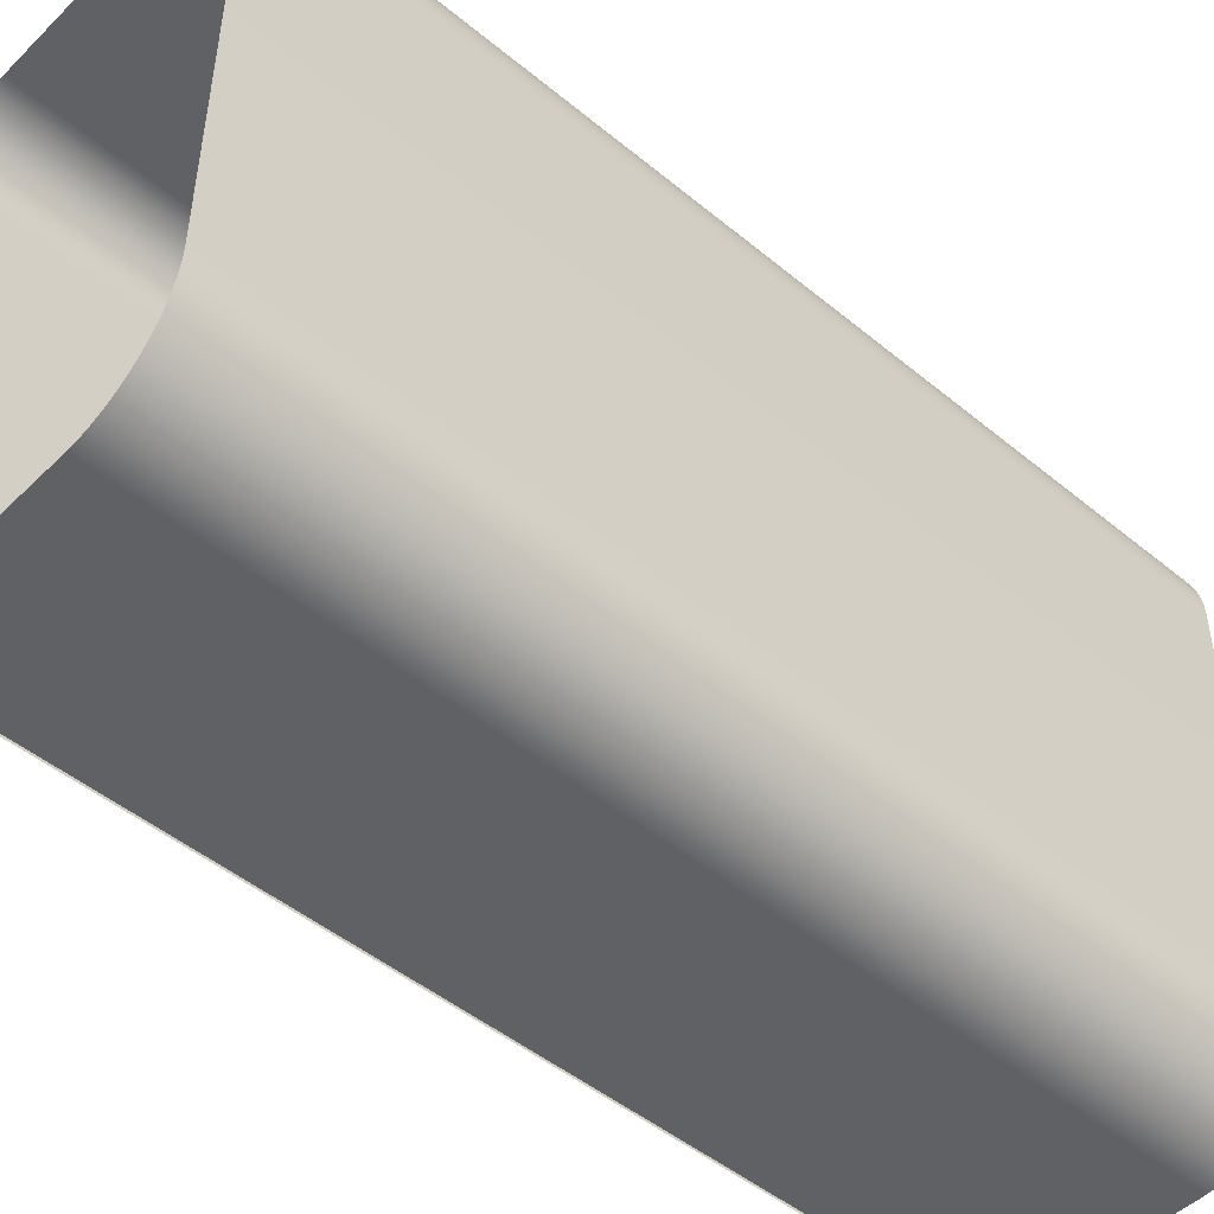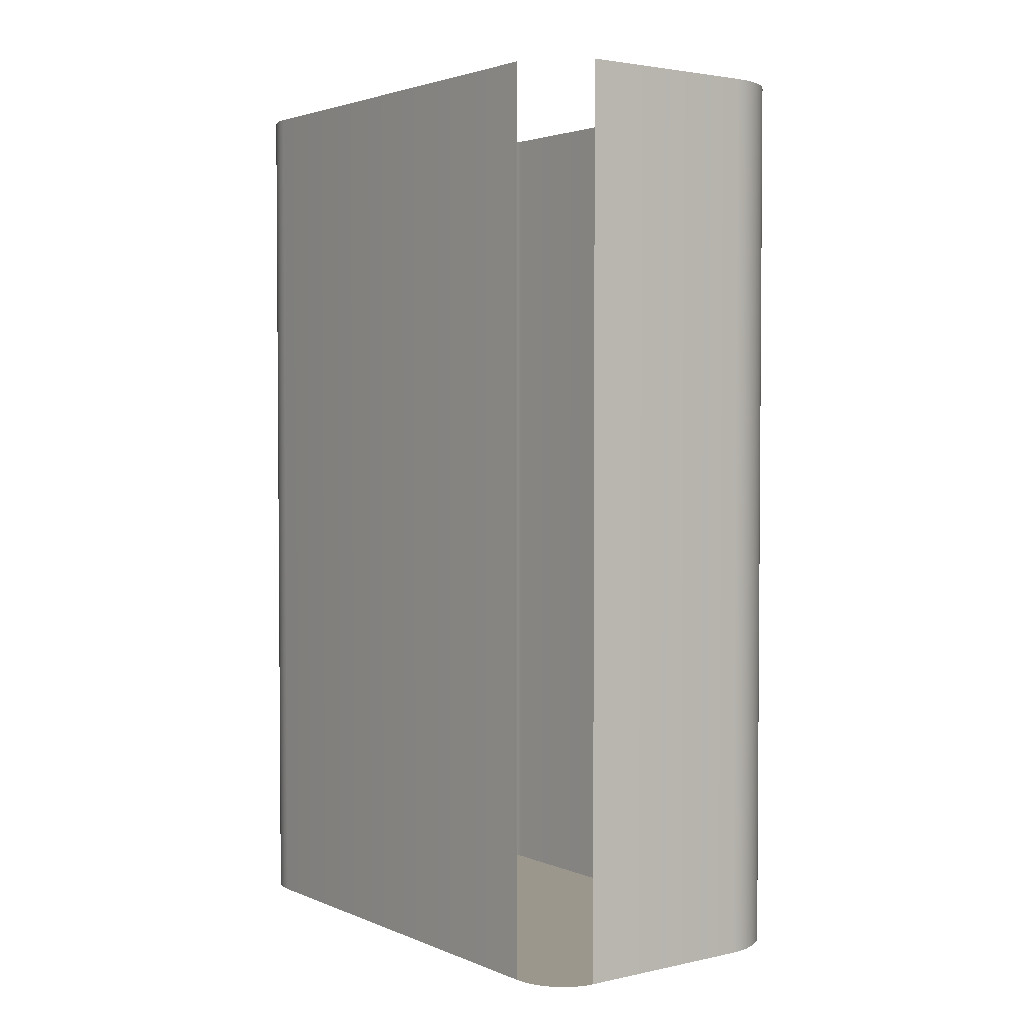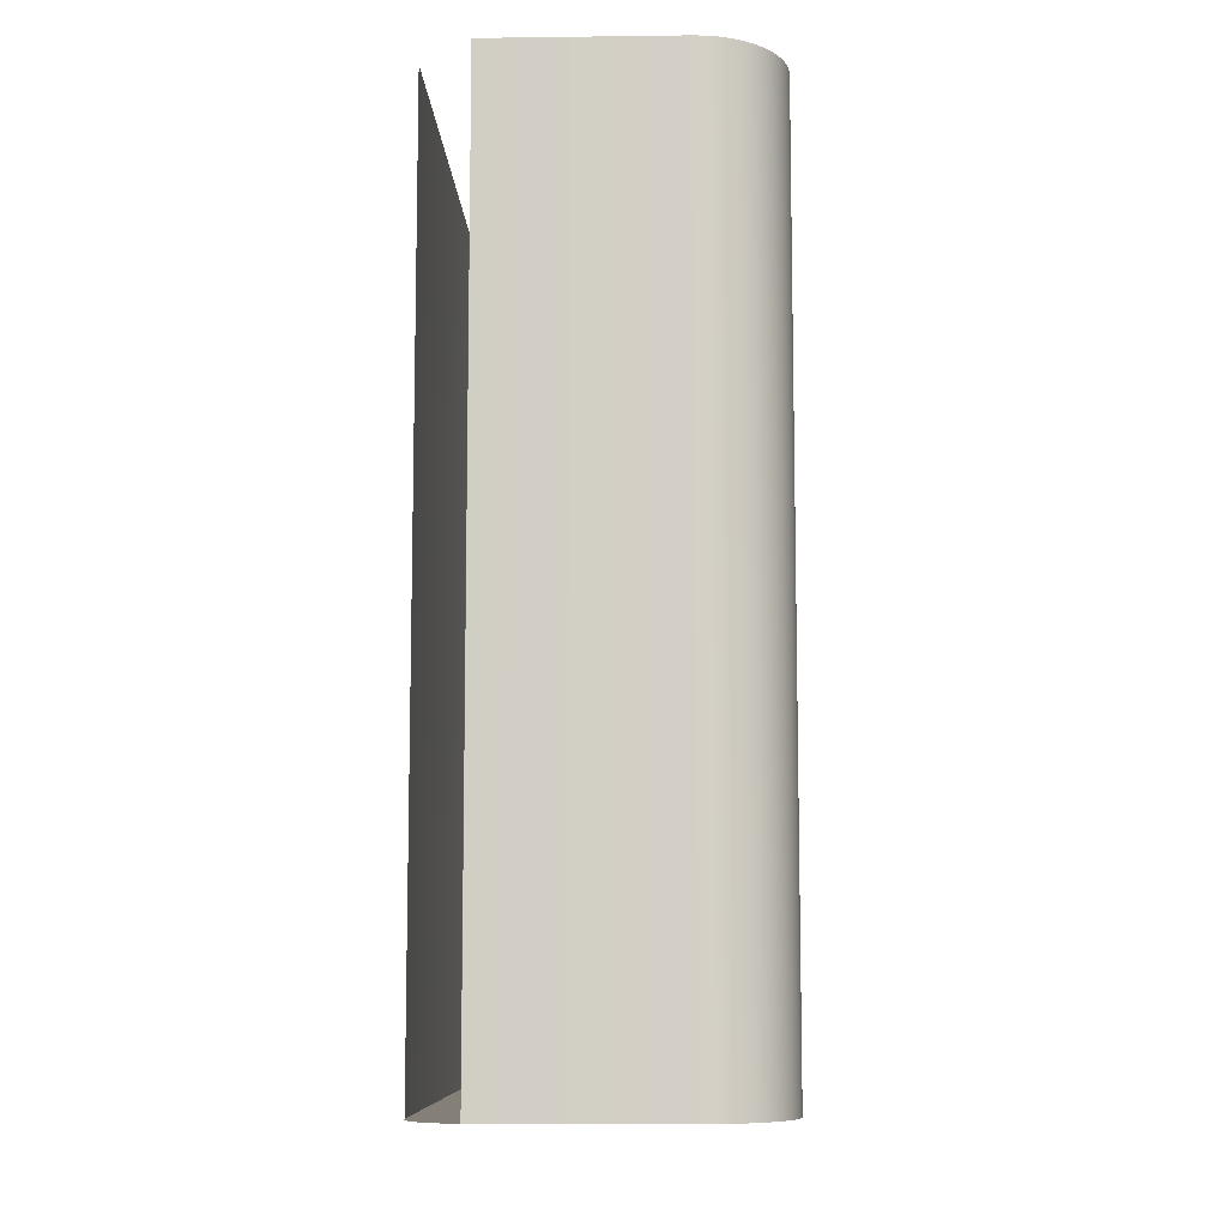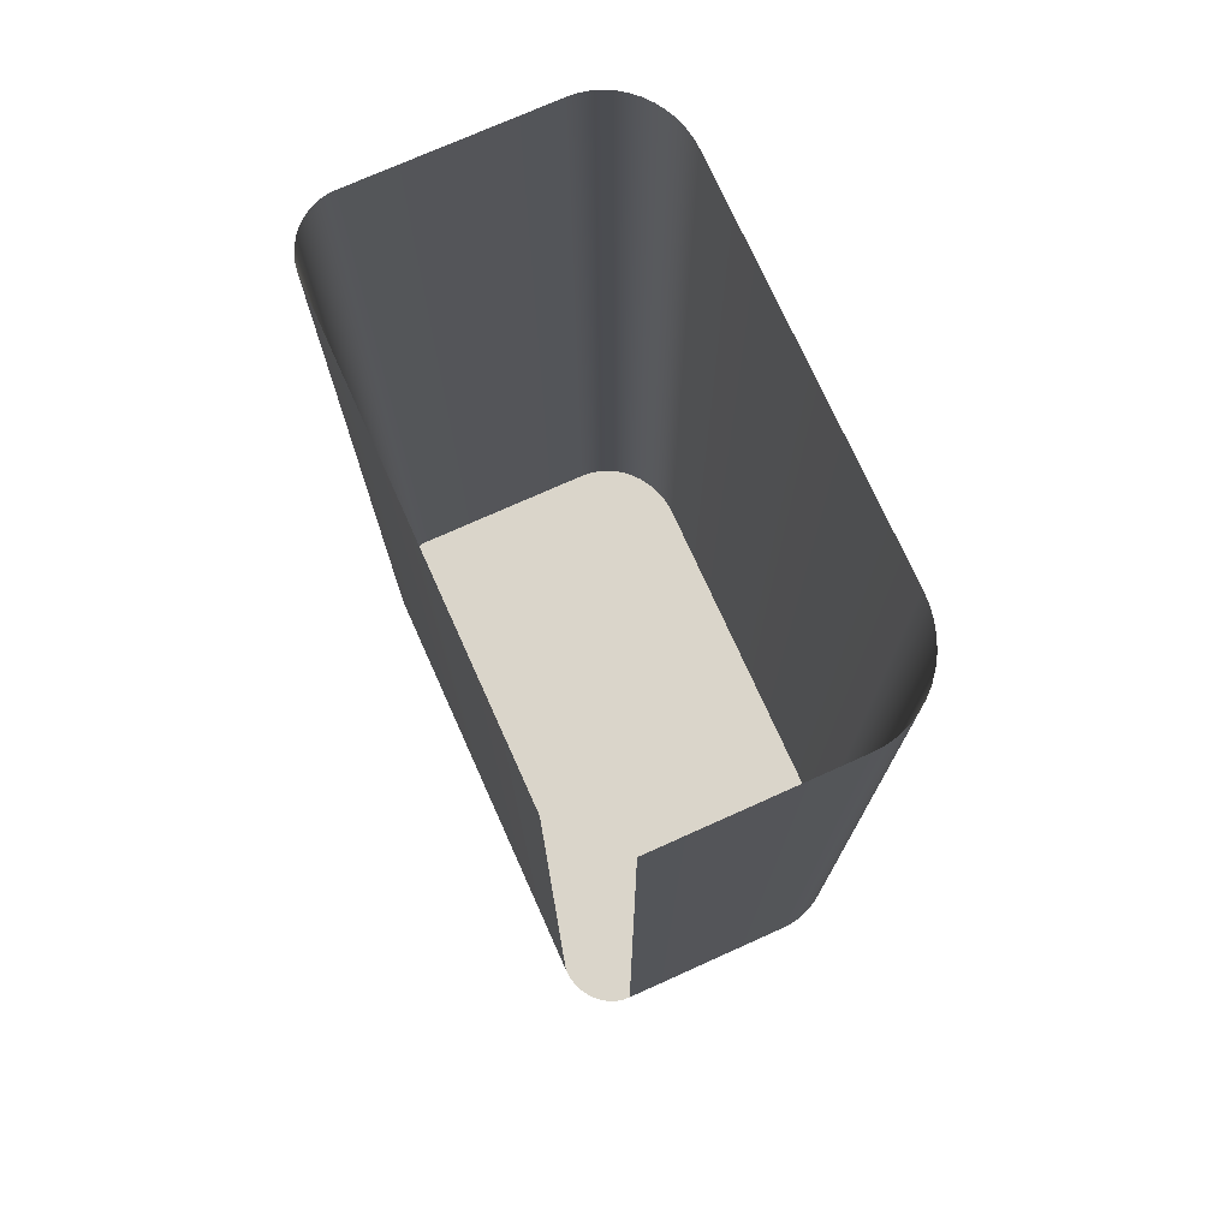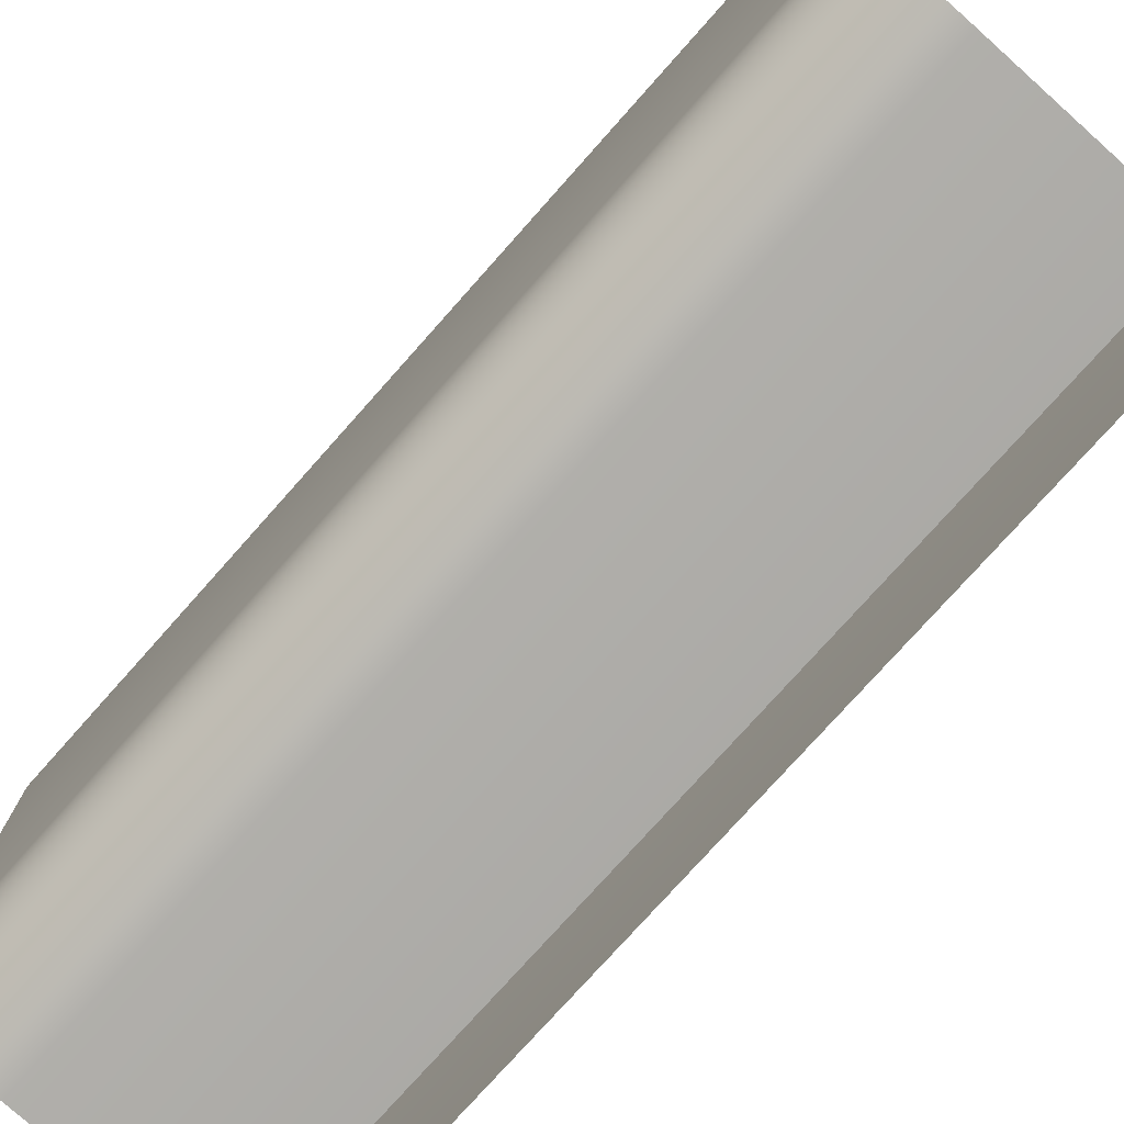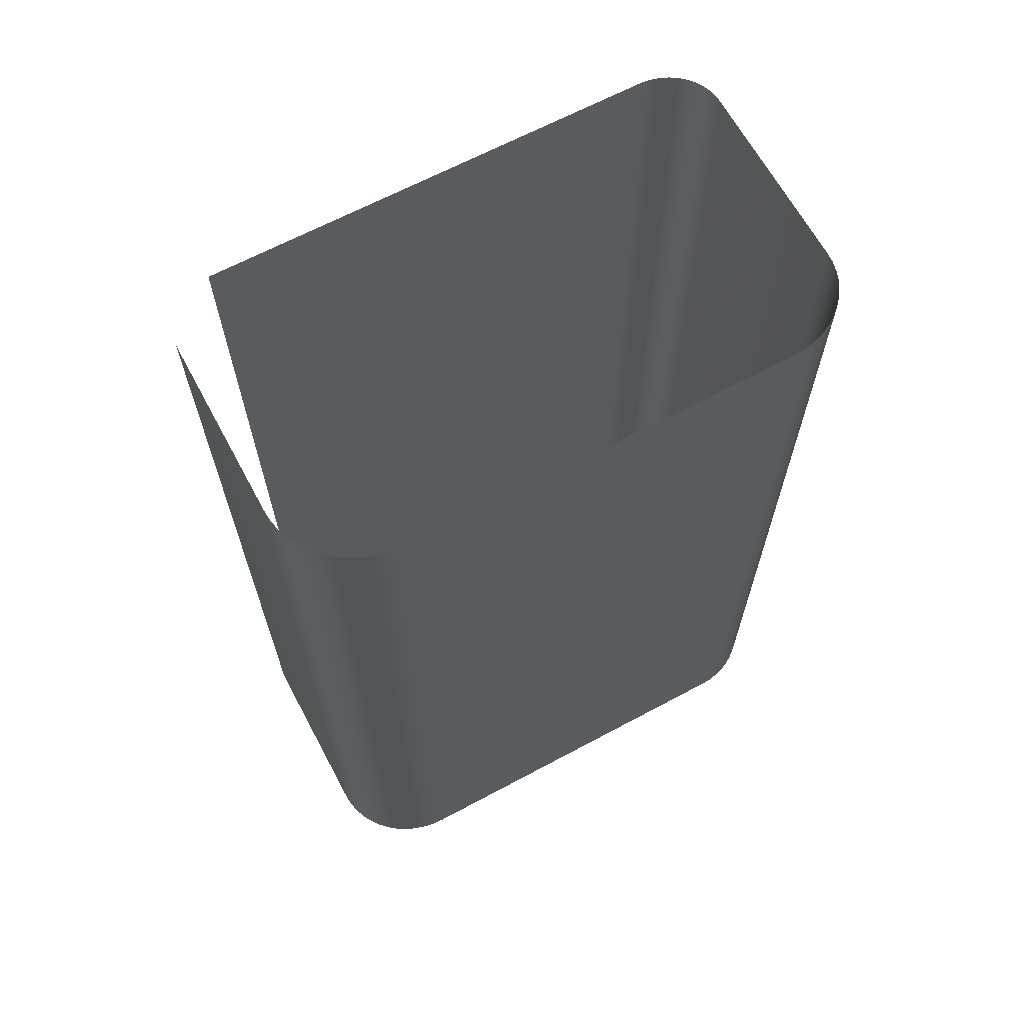
<metadata>
{"format":"obj","ext":"obj","renderer":"f3d","projection":"perspective","resolution":1024,"background":"white","views":[{"elev":-48.2,"azim":47.3,"up":"+Y"},{"elev":2.8,"azim":-36.4,"up":"+Z"},{"elev":-8.8,"azim":1.9,"up":"+Z"},{"elev":74.3,"azim":-24.2,"up":"+Z"},{"elev":-77.0,"azim":138.3,"up":"+Y"},{"elev":65.8,"azim":61.7,"up":"+Z"}]}
</metadata>
<code>
o #ID1129
v 0.04272 0.3833 0.06416
v 0.04729 0.3833 0.06416
v 0.04288 0.3833 0.06416
v 0.04756 0.3833 0.06416
v 0.04257 0.3833 0.06416
v 0.04782 0.3833 0.06416
v 0.04242 0.3834 0.06416
v 0.04808 0.3834 0.06416
v 0.04228 0.3834 0.06416
v 0.04832 0.3836 0.06416
v 0.04215 0.3835 0.06416
v 0.04202 0.3836 0.06416
v 0.04855 0.3837 0.06416
v 0.04192 0.3838 0.06416
v 0.04875 0.3839 0.06416
v 0.04183 0.3839 0.06416
v 0.04893 0.3841 0.06416
v 0.04176 0.3841 0.06416
v 0.04171 0.3842 0.06416
v 0.04908 0.3844 0.06416
v 0.04168 0.3844 0.06416
v 0.0492 0.3846 0.06416
v 0.04167 0.3846 0.06416
v 0.04167 0.3954 0.06416
v 0.04929 0.3849 0.06416
v 0.04934 0.3852 0.06416
v 0.04936 0.3855 0.06416
v 0.04936 0.3948 0.06416
v 0.04934 0.395 0.06416
v 0.04929 0.3953 0.06416
v 0.04922 0.3955 0.06416
v 0.04168 0.3955 0.06416
v 0.04911 0.3957 0.06416
v 0.04171 0.3957 0.06416
v 0.04177 0.3959 0.06416
v 0.04898 0.396 0.06416
v 0.04184 0.396 0.06416
v 0.04882 0.3962 0.06416
v 0.04193 0.3962 0.06416
v 0.04865 0.3963 0.06416
v 0.04204 0.3963 0.06416
v 0.04845 0.3965 0.06416
v 0.04217 0.3965 0.06416
v 0.04231 0.3966 0.06416
v 0.04823 0.3966 0.06416
v 0.04245 0.3966 0.06416
v 0.04801 0.3967 0.06416
v 0.04261 0.3967 0.06416
v 0.04777 0.3967 0.06416
v 0.04278 0.3967 0.06416
v 0.04754 0.3967 0.06416
v 0.04294 0.3967 0.06416
v 0.04294 0.3967 0.06416
v 0.04278 0.3967 0.06416
v 0.04754 0.3967 0.06416
v 0.04777 0.3967 0.06416
v 0.04261 0.3967 0.06416
v 0.04801 0.3967 0.06416
v 0.04245 0.3966 0.06416
v 0.04823 0.3966 0.06416
v 0.04231 0.3966 0.06416
v 0.04845 0.3965 0.06416
v 0.04217 0.3965 0.06416
v 0.04204 0.3963 0.06416
v 0.04865 0.3963 0.06416
v 0.04193 0.3962 0.06416
v 0.04882 0.3962 0.06416
v 0.04184 0.396 0.06416
v 0.04898 0.396 0.06416
v 0.04177 0.3959 0.06416
v 0.04911 0.3957 0.06416
v 0.04171 0.3957 0.06416
v 0.04168 0.3955 0.06416
v 0.04922 0.3955 0.06416
v 0.04167 0.3954 0.06416
v 0.04929 0.3953 0.06416
v 0.04934 0.395 0.06416
v 0.04936 0.3948 0.06416
v 0.04936 0.3855 0.06416
v 0.04934 0.3852 0.06416
v 0.04929 0.3849 0.06416
v 0.0492 0.3846 0.06416
v 0.04167 0.3846 0.06416
v 0.04168 0.3844 0.06416
v 0.04908 0.3844 0.06416
v 0.04171 0.3842 0.06416
v 0.04893 0.3841 0.06416
v 0.04176 0.3841 0.06416
v 0.04183 0.3839 0.06416
v 0.04875 0.3839 0.06416
v 0.04192 0.3838 0.06416
v 0.04855 0.3837 0.06416
v 0.04202 0.3836 0.06416
v 0.04832 0.3836 0.06416
v 0.04215 0.3835 0.06416
v 0.04228 0.3834 0.06416
v 0.04808 0.3834 0.06416
v 0.04242 0.3834 0.06416
v 0.04782 0.3833 0.06416
v 0.04257 0.3833 0.06416
v 0.04756 0.3833 0.06416
v 0.04272 0.3833 0.06416
v 0.04729 0.3833 0.06416
v 0.04288 0.3833 0.06416
v 0.04294 0.3967 0.06416
v 0.04754 0.3967 0.08547
v 0.04754 0.3967 0.06416
v 0.04294 0.3967 0.08547
v 0.04294 0.3967 0.08547
v 0.04294 0.3967 0.06416
v 0.04754 0.3967 0.08547
v 0.04754 0.3967 0.06416
v 0.04777 0.3967 0.08547
v 0.04777 0.3967 0.06416
v 0.04777 0.3967 0.08547
v 0.04777 0.3967 0.06416
v 0.04801 0.3967 0.08547
v 0.04801 0.3967 0.06416
v 0.04801 0.3967 0.08547
v 0.04801 0.3967 0.06416
v 0.04823 0.3966 0.08547
v 0.04823 0.3966 0.06416
v 0.04823 0.3966 0.08547
v 0.04823 0.3966 0.06416
v 0.04845 0.3965 0.08547
v 0.04845 0.3965 0.06416
v 0.04845 0.3965 0.08547
v 0.04845 0.3965 0.06416
v 0.04865 0.3963 0.08547
v 0.04865 0.3963 0.06416
v 0.04865 0.3963 0.08547
v 0.04865 0.3963 0.06416
v 0.04882 0.3962 0.08547
v 0.04882 0.3962 0.06416
v 0.04882 0.3962 0.08547
v 0.04882 0.3962 0.06416
v 0.04898 0.396 0.06416
v 0.04898 0.396 0.08547
v 0.04898 0.396 0.08547
v 0.04898 0.396 0.06416
v 0.04911 0.3957 0.06416
v 0.04911 0.3957 0.08547
v 0.04911 0.3957 0.08547
v 0.04911 0.3957 0.06416
v 0.04922 0.3955 0.06416
v 0.04922 0.3955 0.08547
v 0.04922 0.3955 0.08547
v 0.04922 0.3955 0.06416
v 0.04929 0.3953 0.06416
v 0.04929 0.3953 0.08547
v 0.04929 0.3953 0.08547
v 0.04929 0.3953 0.06416
v 0.04934 0.395 0.08547
v 0.04934 0.395 0.06416
v 0.04934 0.395 0.08547
v 0.04934 0.395 0.06416
v 0.04936 0.3948 0.06416
v 0.04936 0.3948 0.08547
v 0.04936 0.3948 0.08547
v 0.04936 0.3948 0.06416
v 0.04936 0.3855 0.08547
v 0.04936 0.3855 0.06416
v 0.04936 0.3855 0.08547
v 0.04936 0.3855 0.06416
v 0.04934 0.3852 0.06416
v 0.04934 0.3852 0.08547
v 0.04934 0.3852 0.08547
v 0.04934 0.3852 0.06416
v 0.04929 0.3849 0.06416
v 0.04929 0.3849 0.08547
v 0.04929 0.3849 0.08547
v 0.04929 0.3849 0.06416
v 0.0492 0.3846 0.06416
v 0.0492 0.3846 0.08547
v 0.0492 0.3846 0.08547
v 0.0492 0.3846 0.06416
v 0.04908 0.3844 0.08547
v 0.04908 0.3844 0.06416
v 0.04908 0.3844 0.08547
v 0.04908 0.3844 0.06416
v 0.04893 0.3841 0.06416
v 0.04893 0.3841 0.08547
v 0.04893 0.3841 0.08547
v 0.04893 0.3841 0.06416
v 0.04875 0.3839 0.06416
v 0.04875 0.3839 0.08547
v 0.04875 0.3839 0.08547
v 0.04875 0.3839 0.06416
v 0.04855 0.3837 0.08547
v 0.04855 0.3837 0.06416
v 0.04855 0.3837 0.06416
v 0.04855 0.3837 0.08547
v 0.04832 0.3836 0.08547
v 0.04832 0.3836 0.06416
v 0.04832 0.3836 0.06416
v 0.04832 0.3836 0.08547
v 0.04808 0.3834 0.08547
v 0.04808 0.3834 0.06416
v 0.04808 0.3834 0.06416
v 0.04808 0.3834 0.08547
v 0.04782 0.3833 0.08547
v 0.04782 0.3833 0.06416
v 0.04782 0.3833 0.06416
v 0.04782 0.3833 0.08547
v 0.04756 0.3833 0.08547
v 0.04756 0.3833 0.06416
v 0.04756 0.3833 0.06416
v 0.04756 0.3833 0.08547
v 0.04729 0.3833 0.08547
v 0.04729 0.3833 0.06416
v 0.04729 0.3833 0.06416
v 0.04729 0.3833 0.08547
v 0.04288 0.3833 0.08547
v 0.04288 0.3833 0.06416
v 0.04288 0.3833 0.06416
v 0.04288 0.3833 0.08547
v 0.04167 0.3846 0.08547
v 0.04167 0.3954 0.06416
v 0.04167 0.3846 0.06416
v 0.04167 0.3954 0.08547
v 0.04167 0.3954 0.08547
v 0.04167 0.3846 0.08547
v 0.04167 0.3954 0.06416
v 0.04167 0.3846 0.06416
v 0.04168 0.3955 0.06416
v 0.04168 0.3955 0.08547
v 0.04168 0.3955 0.08547
v 0.04168 0.3955 0.06416
v 0.04171 0.3957 0.06416
v 0.04171 0.3957 0.08547
v 0.04171 0.3957 0.08547
v 0.04171 0.3957 0.06416
v 0.04177 0.3959 0.06416
v 0.04177 0.3959 0.08547
v 0.04177 0.3959 0.08547
v 0.04177 0.3959 0.06416
v 0.04184 0.396 0.06416
v 0.04184 0.396 0.08547
v 0.04184 0.396 0.08547
v 0.04184 0.396 0.06416
v 0.04193 0.3962 0.06416
v 0.04193 0.3962 0.08547
v 0.04193 0.3962 0.08547
v 0.04193 0.3962 0.06416
v 0.04204 0.3963 0.06416
v 0.04204 0.3963 0.08547
v 0.04204 0.3963 0.08547
v 0.04204 0.3963 0.06416
v 0.04217 0.3965 0.08547
v 0.04217 0.3965 0.06416
v 0.04217 0.3965 0.08547
v 0.04217 0.3965 0.06416
v 0.04231 0.3966 0.08547
v 0.04231 0.3966 0.06416
v 0.04231 0.3966 0.08547
v 0.04231 0.3966 0.06416
v 0.04245 0.3966 0.08547
v 0.04245 0.3966 0.06416
v 0.04245 0.3966 0.08547
v 0.04245 0.3966 0.06416
v 0.04261 0.3967 0.08547
v 0.04261 0.3967 0.06416
v 0.04261 0.3967 0.08547
v 0.04261 0.3967 0.06416
v 0.04278 0.3967 0.08547
v 0.04278 0.3967 0.06416
v 0.04278 0.3967 0.08547
v 0.04278 0.3967 0.06416
f 1 2 3
f 2 1 4
f 4 1 5
f 4 5 6
f 6 5 7
f 6 7 8
f 8 7 9
f 8 9 10
f 10 9 11
f 10 11 12
f 10 12 13
f 13 12 14
f 13 14 15
f 15 14 16
f 15 16 17
f 17 16 18
f 17 18 19
f 17 19 20
f 20 19 21
f 20 21 22
f 22 21 23
f 22 23 24
f 22 24 25
f 25 24 26
f 26 24 27
f 27 24 28
f 28 24 29
f 29 24 30
f 30 24 31
f 31 24 32
f 31 32 33
f 33 32 34
f 33 34 35
f 33 35 36
f 36 35 37
f 36 37 38
f 38 37 39
f 38 39 40
f 40 39 41
f 40 41 42
f 42 41 43
f 42 43 44
f 42 44 45
f 45 44 46
f 45 46 47
f 47 46 48
f 47 48 49
f 49 48 50
f 49 50 51
f 51 50 52
f 53 54 55
f 55 54 56
f 54 57 56
f 56 57 58
f 57 59 58
f 58 59 60
f 59 61 60
f 60 61 62
f 61 63 62
f 63 64 62
f 62 64 65
f 64 66 65
f 65 66 67
f 66 68 67
f 67 68 69
f 68 70 69
f 69 70 71
f 70 72 71
f 72 73 71
f 71 73 74
f 73 75 74
f 74 75 76
f 76 75 77
f 77 75 78
f 78 75 79
f 79 75 80
f 80 75 81
f 81 75 82
f 75 83 82
f 83 84 82
f 82 84 85
f 84 86 85
f 85 86 87
f 86 88 87
f 88 89 87
f 87 89 90
f 89 91 90
f 90 91 92
f 91 93 92
f 92 93 94
f 93 95 94
f 95 96 94
f 94 96 97
f 96 98 97
f 97 98 99
f 98 100 99
f 99 100 101
f 100 102 101
f 101 102 103
f 104 103 102
f 105 106 107
f 106 105 108
f 109 110 111
f 112 111 110
f 107 113 114
f 113 107 106
f 111 112 115
f 116 115 112
f 114 117 118
f 117 114 113
f 115 116 119
f 120 119 116
f 118 121 122
f 121 118 117
f 119 120 123
f 124 123 120
f 122 125 126
f 125 122 121
f 123 124 127
f 128 127 124
f 126 129 130
f 129 126 125
f 127 128 131
f 132 131 128
f 130 133 134
f 133 130 129
f 131 132 135
f 136 135 132
f 133 137 134
f 137 133 138
f 139 135 140
f 136 140 135
f 138 141 137
f 141 138 142
f 143 139 144
f 140 144 139
f 142 145 141
f 145 142 146
f 147 143 148
f 144 148 143
f 146 149 145
f 149 146 150
f 151 147 152
f 148 152 147
f 149 153 154
f 153 149 150
f 151 152 155
f 156 155 152
f 153 157 154
f 157 153 158
f 159 155 160
f 156 160 155
f 157 161 162
f 161 157 158
f 159 160 163
f 164 163 160
f 161 165 162
f 165 161 166
f 167 163 168
f 164 168 163
f 166 169 165
f 169 166 170
f 171 167 172
f 168 172 167
f 170 173 169
f 173 170 174
f 175 171 176
f 172 176 171
f 173 177 178
f 177 173 174
f 175 176 179
f 180 179 176
f 177 181 178
f 181 177 182
f 183 179 184
f 180 184 179
f 182 185 181
f 185 182 186
f 187 183 188
f 184 188 183
f 189 185 186
f 185 189 190
f 191 192 188
f 187 188 192
f 193 190 189
f 190 193 194
f 195 196 191
f 192 191 196
f 197 194 193
f 194 197 198
f 199 200 195
f 196 195 200
f 201 198 197
f 198 201 202
f 203 204 199
f 200 199 204
f 205 202 201
f 202 205 206
f 207 208 203
f 204 203 208
f 209 206 205
f 206 209 210
f 211 212 207
f 208 207 212
f 213 210 209
f 210 213 214
f 215 216 211
f 212 211 216
f 217 218 219
f 218 217 220
f 221 222 223
f 224 223 222
f 220 225 218
f 225 220 226
f 227 221 228
f 223 228 221
f 226 229 225
f 229 226 230
f 231 227 232
f 228 232 227
f 230 233 229
f 233 230 234
f 235 231 236
f 232 236 231
f 234 237 233
f 237 234 238
f 239 235 240
f 236 240 235
f 238 241 237
f 241 238 242
f 243 239 244
f 240 244 239
f 242 245 241
f 245 242 246
f 247 243 248
f 244 248 243
f 245 249 250
f 249 245 246
f 247 248 251
f 252 251 248
f 250 253 254
f 253 250 249
f 251 252 255
f 256 255 252
f 254 257 258
f 257 254 253
f 255 256 259
f 260 259 256
f 258 261 262
f 261 258 257
f 259 260 263
f 264 263 260
f 262 265 266
f 265 262 261
f 263 264 267
f 268 267 264
f 266 108 105
f 108 266 265
f 267 268 109
f 110 109 268

</code>
